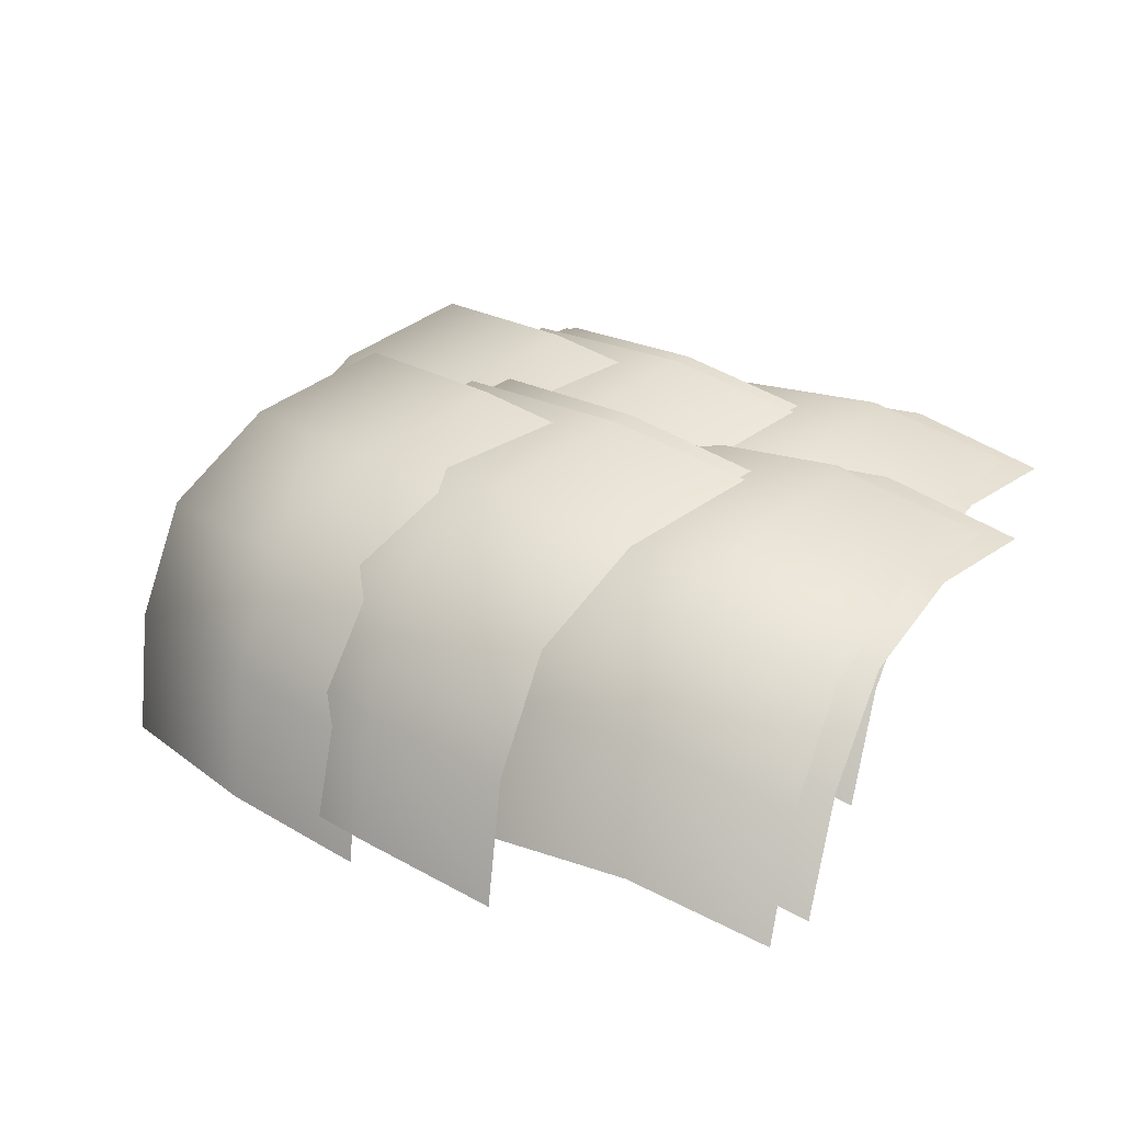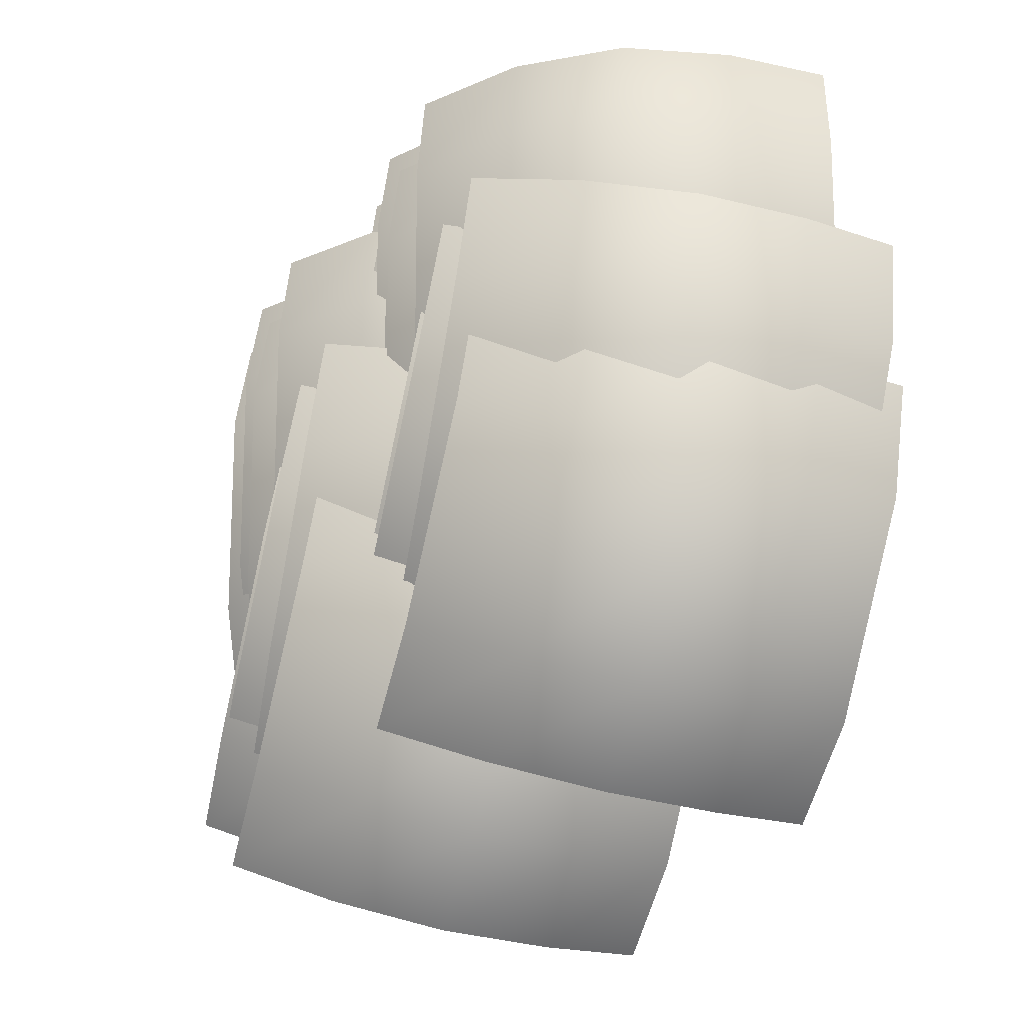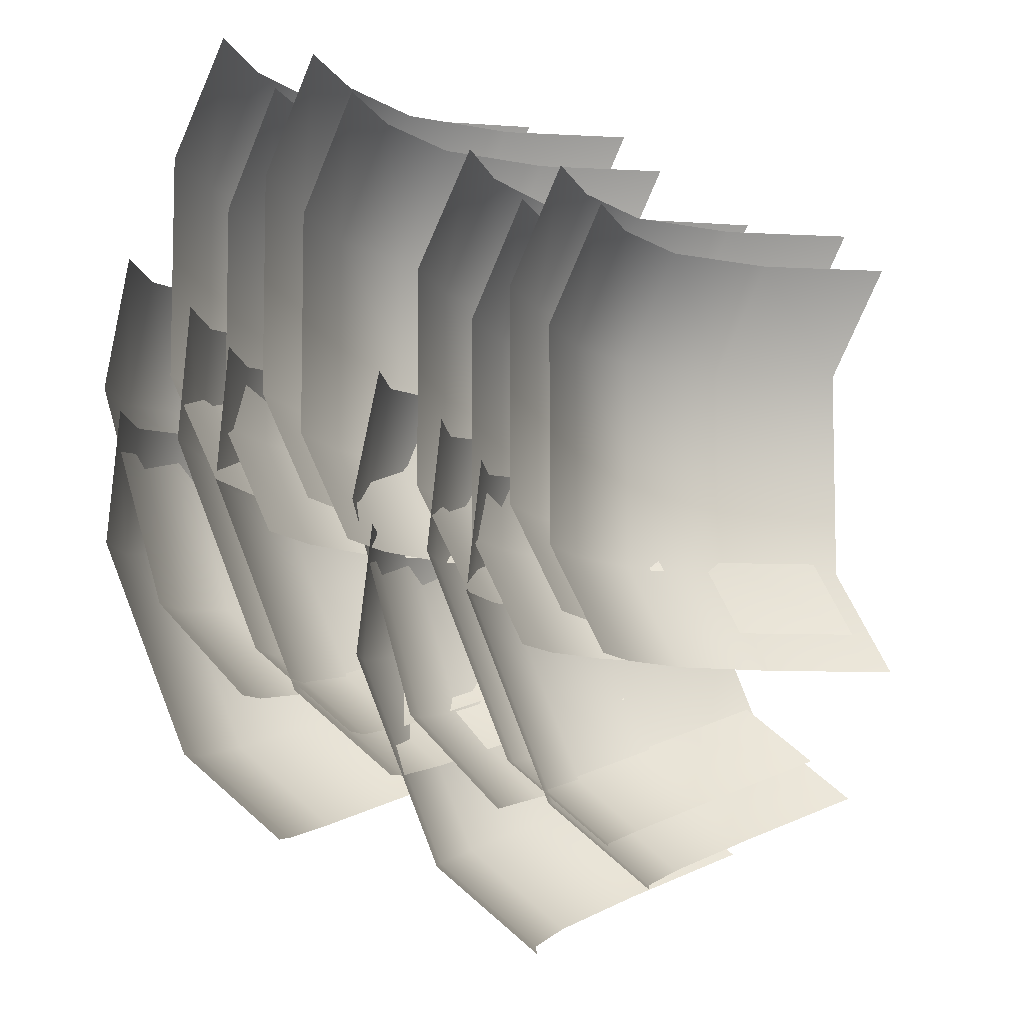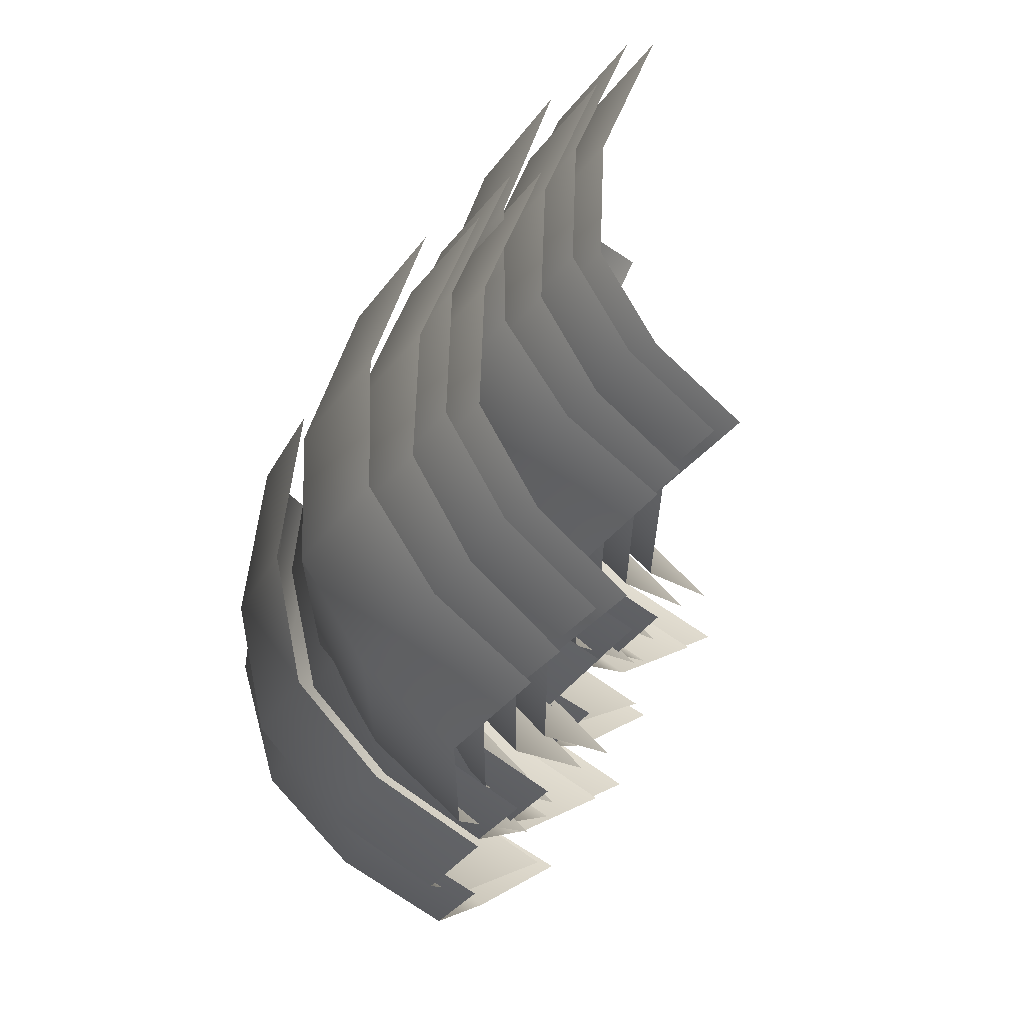
<metadata>
{"format":"obj","ext":"obj","renderer":"f3d","projection":"perspective","resolution":1024,"background":"white","views":[{"elev":16.5,"azim":-52.2,"up":"+Y"},{"elev":-16.4,"azim":-130.4,"up":"+Z"},{"elev":-7.6,"azim":-4.2,"up":"+Z"},{"elev":66.4,"azim":-62.1,"up":"+Z"}]}
</metadata>
<code>
g default
v -0.9279 -1.196 6.861
v -0.05487 1.77 6.861
v 1.597 4.407 6.861
v 4.462 5.976 6.861
v 8.079 6.457 6.861
v -2.282 0.129 3.815
v -1.409 3.094 3.815
v 0.2429 5.732 3.815
v 3.107 7.3 3.815
v 6.724 7.781 3.815
v -2.282 0.129 0.7689
v -1.409 3.094 0.7689
v 0.2429 5.732 0.7689
v 3.107 7.3 0.7689
v 6.724 7.781 0.7689
v -2.282 0.129 -2.277
v -1.409 3.094 -2.277
v 0.2429 5.732 -2.277
v 3.107 7.3 -2.277
v 6.724 7.781 -2.277
v -0.9279 -1.196 -5.323
v -0.05487 1.77 -5.323
v 1.597 4.407 -5.323
v 4.462 5.976 -5.323
v 8.079 6.457 -5.323
g pPlane1 group1
f 1 2 7 6
f 2 3 8 7
f 3 4 9 8
f 4 5 10 9
f 6 7 12 11
f 7 8 13 12
f 8 9 14 13
f 9 10 15 14
f 11 12 17 16
f 12 13 18 17
f 13 14 19 18
f 14 15 20 19
f 16 17 22 21
f 17 18 23 22
f 18 19 24 23
f 19 20 25 24
g default
v 0.5059 -1.221 5.477
v 1.528 1.696 5.477
v 3.311 4.247 5.477
v 6.251 5.669 5.477
v 9.888 5.966 5.477
v -0.7798 0.1705 2.431
v 0.2422 3.088 2.431
v 2.026 5.638 2.431
v 4.966 7.06 2.431
v 8.602 7.357 2.431
v -0.7798 0.1705 -0.6153
v 0.2422 3.088 -0.6153
v 2.026 5.638 -0.6153
v 4.966 7.06 -0.6153
v 8.602 7.357 -0.6153
v -0.7798 0.1705 -3.661
v 0.2422 3.088 -3.661
v 2.026 5.638 -3.661
v 4.966 7.06 -3.661
v 8.602 7.357 -3.661
v 0.5059 -1.221 -6.707
v 1.528 1.696 -6.707
v 3.311 4.247 -6.707
v 6.251 5.669 -6.707
v 9.888 5.966 -6.707
g group1 pPlane2
f 26 27 32 31
f 27 28 33 32
f 28 29 34 33
f 29 30 35 34
f 31 32 37 36
f 32 33 38 37
f 33 34 39 38
f 34 35 40 39
f 36 37 42 41
f 37 38 43 42
f 38 39 44 43
f 39 40 45 44
f 41 42 47 46
f 42 43 48 47
f 43 44 49 48
f 44 45 50 49
g default
v 1.529 -1.598 6.34
v 2.551 1.319 6.34
v 4.335 3.87 6.34
v 7.275 5.292 6.34
v 10.91 5.589 6.34
v 0.2435 -0.2065 3.294
v 1.266 2.711 3.294
v 3.049 5.261 3.294
v 5.989 6.683 3.294
v 9.626 6.98 3.294
v 0.2435 -0.2065 0.2476
v 1.266 2.711 0.2476
v 3.049 5.261 0.2476
v 5.989 6.683 0.2476
v 9.626 6.98 0.2476
v 0.2435 -0.2065 -2.798
v 1.266 2.711 -2.798
v 3.049 5.261 -2.798
v 5.989 6.683 -2.798
v 9.626 6.98 -2.798
v 1.529 -1.598 -5.845
v 2.551 1.319 -5.845
v 4.335 3.87 -5.845
v 7.275 5.292 -5.845
v 10.91 5.589 -5.845
g group1 pPlane3
f 51 52 57 56
f 52 53 58 57
f 53 54 59 58
f 54 55 60 59
f 56 57 62 61
f 57 58 63 62
f 58 59 64 63
f 59 60 65 64
f 61 62 67 66
f 62 63 68 67
f 63 64 69 68
f 64 65 70 69
f 66 67 72 71
f 67 68 73 72
f 68 69 74 73
f 69 70 75 74
g default
v 2.589 -1.921 5.206
v 3.61 0.9962 5.206
v 5.394 3.547 5.206
v 8.334 4.968 5.206
v 11.97 5.266 5.206
v 1.303 -0.5297 2.16
v 2.325 2.388 2.16
v 4.108 4.938 2.16
v 7.048 6.36 2.16
v 10.68 6.657 2.16
v 1.303 -0.5297 -0.8861
v 2.325 2.388 -0.8861
v 4.108 4.938 -0.8861
v 7.048 6.36 -0.8861
v 10.68 6.657 -0.8861
v 1.303 -0.5297 -3.932
v 2.325 2.388 -3.932
v 4.108 4.938 -3.932
v 7.048 6.36 -3.932
v 10.68 6.657 -3.932
v 2.589 -1.921 -6.978
v 3.61 0.9962 -6.978
v 5.394 3.547 -6.978
v 8.334 4.968 -6.978
v 11.97 5.266 -6.978
g group1 pPlane4
f 76 77 82 81
f 77 78 83 82
f 78 79 84 83
f 79 80 85 84
f 81 82 87 86
f 82 83 88 87
f 83 84 89 88
f 84 85 90 89
f 86 87 92 91
f 87 88 93 92
f 88 89 94 93
f 89 90 95 94
f 91 92 97 96
f 92 93 98 97
f 93 94 99 98
f 94 95 100 99
g default
v -3.515 -0.9737 -3.477
v -3.276 2.108 -3.435
v -2.263 5.03 -3.091
v 0.05808 7.159 -2.228
v 3.272 8.381 -1.005
v -3.904 -0.005421 -6.909
v -3.664 3.076 -6.867
v -2.652 5.999 -6.523
v -0.3304 8.128 -5.66
v 2.883 9.349 -4.438
v -2.805 -0.05157 -9.75
v -2.566 3.03 -9.708
v -1.553 5.952 -9.364
v 0.7679 8.082 -8.501
v 3.981 9.303 -7.278
v -1.707 -0.09772 -12.59
v -1.468 2.984 -12.55
v -0.455 5.906 -12.2
v 1.866 8.035 -11.34
v 5.08 9.257 -10.12
v 0.8781 -1.158 -14.84
v 1.117 1.923 -14.8
v 2.13 4.846 -14.45
v 4.451 6.975 -13.59
v 7.665 8.196 -12.37
g group1 pPlane5
f 101 102 107 106
f 102 103 108 107
f 103 104 109 108
f 104 105 110 109
f 106 107 112 111
f 107 108 113 112
f 108 109 114 113
f 109 110 115 114
f 111 112 117 116
f 112 113 118 117
f 113 114 119 118
f 114 115 120 119
f 116 117 122 121
f 117 118 123 122
f 118 119 124 123
f 119 120 125 124
g default
v -3.36 -1.045 0.6853
v -2.983 2.022 0.7609
v -1.813 4.891 1.055
v 0.674 6.9 1.718
v 4.045 7.958 2.631
v -4.049 0.01697 -2.671
v -3.671 3.084 -2.595
v -2.502 5.953 -2.301
v -0.0144 7.963 -1.638
v 3.356 9.02 -0.7253
v -3.244 -0.009621 -5.609
v -2.867 3.057 -5.533
v -1.698 5.926 -5.239
v 0.7899 7.936 -4.576
v 4.161 8.994 -3.663
v -2.44 -0.03621 -8.547
v -2.063 3.031 -8.471
v -0.8932 5.9 -8.177
v 1.594 7.91 -7.514
v 4.965 8.967 -6.601
v -0.1432 -1.152 -11.07
v 0.2342 1.915 -10.99
v 1.404 4.784 -10.7
v 3.891 6.794 -10.03
v 7.262 7.851 -9.12
g group1 pPlane6
f 126 127 132 131
f 127 128 133 132
f 128 129 134 133
f 129 130 135 134
f 131 132 137 136
f 132 133 138 137
f 133 134 139 138
f 134 135 140 139
f 136 137 142 141
f 137 138 143 142
f 138 139 144 143
f 139 140 145 144
f 141 142 147 146
f 142 143 148 147
f 143 144 149 148
f 144 145 150 149
g default
v -1.685 -1.272 -0.6666
v -1.29 1.794 -0.6242
v -0.1308 4.661 -0.2801
v 2.295 6.67 0.5827
v 5.566 7.727 1.805
v -2.024 -0.2852 -4.099
v -1.629 2.78 -4.056
v -0.4698 5.648 -3.712
v 1.956 7.657 -2.849
v 5.227 8.714 -1.627
v -0.9294 -0.3868 -6.939
v -0.5346 2.679 -6.897
v 0.6247 5.546 -6.553
v 3.051 7.555 -5.69
v 6.322 8.612 -4.468
v 0.1652 -0.4885 -9.78
v 0.56 2.577 -9.738
v 1.719 5.445 -9.394
v 4.145 7.453 -8.531
v 7.416 8.511 -7.308
v 2.693 -1.678 -12.03
v 3.088 1.387 -11.99
v 4.247 4.255 -11.64
v 6.673 6.263 -10.78
v 9.945 7.321 -9.558
g group1 pPlane7
f 151 152 157 156
f 152 153 158 157
f 153 154 159 158
f 154 155 160 159
f 156 157 162 161
f 157 158 163 162
f 158 159 164 163
f 159 160 165 164
f 161 162 167 166
f 162 163 168 167
f 163 164 169 168
f 164 165 170 169
f 166 167 172 171
f 167 168 173 172
f 168 169 174 173
f 169 170 175 174
g default
v -0.6257 -1.595 -1.8
v -0.2309 1.471 -1.758
v 0.9284 4.338 -1.414
v 3.354 6.347 -0.5511
v 6.626 7.404 0.6715
v -0.9647 -0.6083 -5.232
v -0.5699 2.457 -5.19
v 0.5894 5.325 -4.846
v 3.015 7.334 -3.983
v 6.287 8.391 -2.761
v 0.1299 -0.71 -8.073
v 0.5247 2.356 -8.031
v 1.684 5.223 -7.687
v 4.11 7.232 -6.824
v 7.381 8.289 -5.601
v 1.224 -0.8117 -10.91
v 1.619 2.254 -10.87
v 2.779 5.121 -10.53
v 5.205 7.13 -9.665
v 8.476 8.187 -8.442
v 3.753 -2.002 -13.16
v 4.147 1.064 -13.12
v 5.307 3.931 -12.78
v 7.733 5.94 -11.91
v 11 6.998 -10.69
g group1 pPlane8
f 176 177 182 181
f 177 178 183 182
f 178 179 184 183
f 179 180 185 184
f 181 182 187 186
f 182 183 188 187
f 183 184 189 188
f 184 185 190 189
f 186 187 192 191
f 187 188 193 192
f 188 189 194 193
f 189 190 195 194
f 191 192 197 196
f 192 193 198 197
f 193 194 199 198
f 194 195 200 199
g default
v -7.688 -1.196 9.837
v -6.815 1.77 9.837
v -5.162 4.407 9.837
v -2.298 5.976 9.837
v 1.319 6.457 9.837
v -9.042 0.129 6.791
v -8.169 3.094 6.791
v -6.517 5.732 6.791
v -3.653 7.3 6.791
v -0.03573 7.781 6.791
v -9.042 0.129 3.744
v -8.169 3.094 3.744
v -6.517 5.732 3.744
v -3.653 7.3 3.744
v -0.03573 7.781 3.744
v -9.042 0.129 0.6984
v -8.169 3.094 0.6984
v -6.517 5.732 0.6984
v -3.653 7.3 0.6984
v -0.03573 7.781 0.6984
v -7.688 -1.196 -2.348
v -6.815 1.77 -2.348
v -5.162 4.407 -2.348
v -2.298 5.976 -2.348
v 1.319 6.457 -2.348
g group1 pPlane9
f 201 202 207 206
f 202 203 208 207
f 203 204 209 208
f 204 205 210 209
f 206 207 212 211
f 207 208 213 212
f 208 209 214 213
f 209 210 215 214
f 211 212 217 216
f 212 213 218 217
f 213 214 219 218
f 214 215 220 219
f 216 217 222 221
f 217 218 223 222
f 218 219 224 223
f 219 220 225 224
g default
v -6.254 -1.221 8.452
v -5.232 1.696 8.452
v -3.448 4.247 8.452
v -0.5084 5.669 8.452
v 3.128 5.966 8.452
v -7.54 0.1705 5.406
v -6.518 3.088 5.406
v -4.734 5.638 5.406
v -1.794 7.06 5.406
v 1.843 7.357 5.406
v -7.54 0.1705 2.36
v -6.518 3.088 2.36
v -4.734 5.638 2.36
v -1.794 7.06 2.36
v 1.843 7.357 2.36
v -7.54 0.1705 -0.6859
v -6.518 3.088 -0.6859
v -4.734 5.638 -0.6859
v -1.794 7.06 -0.6859
v 1.843 7.357 -0.6859
v -6.254 -1.221 -3.732
v -5.232 1.696 -3.732
v -3.448 4.247 -3.732
v -0.5084 5.669 -3.732
v 3.128 5.966 -3.732
g group1 pPlane10
f 226 227 232 231
f 227 228 233 232
f 228 229 234 233
f 229 230 235 234
f 231 232 237 236
f 232 233 238 237
f 233 234 239 238
f 234 235 240 239
f 236 237 242 241
f 237 238 243 242
f 238 239 244 243
f 239 240 245 244
f 241 242 247 246
f 242 243 248 247
f 243 244 249 248
f 244 245 250 249
g default
v -5.231 -1.598 9.315
v -4.209 1.319 9.315
v -2.425 3.87 9.315
v 0.515 5.292 9.315
v 4.152 5.589 9.315
v -6.516 -0.2065 6.269
v -5.494 2.711 6.269
v -3.711 5.261 6.269
v -0.7707 6.683 6.269
v 2.866 6.98 6.269
v -6.516 -0.2065 3.223
v -5.494 2.711 3.223
v -3.711 5.261 3.223
v -0.7707 6.683 3.223
v 2.866 6.98 3.223
v -6.516 -0.2065 0.1771
v -5.494 2.711 0.1771
v -3.711 5.261 0.1771
v -0.7707 6.683 0.1771
v 2.866 6.98 0.1771
v -5.231 -1.598 -2.869
v -4.209 1.319 -2.869
v -2.425 3.87 -2.869
v 0.515 5.292 -2.869
v 4.152 5.589 -2.869
g group1 pPlane11
f 251 252 257 256
f 252 253 258 257
f 253 254 259 258
f 254 255 260 259
f 256 257 262 261
f 257 258 263 262
f 258 259 264 263
f 259 260 265 264
f 261 262 267 266
f 262 263 268 267
f 263 264 269 268
f 264 265 270 269
f 266 267 272 271
f 267 268 273 272
f 268 269 274 273
f 269 270 275 274
g default
v -4.171 -1.921 8.182
v -3.149 0.9962 8.182
v -1.366 3.547 8.182
v 1.574 4.968 8.182
v 5.211 5.266 8.182
v -5.457 -0.5297 5.135
v -4.435 2.388 5.135
v -2.652 4.938 5.135
v 0.2885 6.36 5.135
v 3.925 6.657 5.135
v -5.457 -0.5297 2.089
v -4.435 2.388 2.089
v -2.652 4.938 2.089
v 0.2885 6.36 2.089
v 3.925 6.657 2.089
v -5.457 -0.5297 -0.9567
v -4.435 2.388 -0.9567
v -2.652 4.938 -0.9567
v 0.2885 6.36 -0.9567
v 3.925 6.657 -0.9567
v -4.171 -1.921 -4.003
v -3.149 0.9962 -4.003
v -1.366 3.547 -4.003
v 1.574 4.968 -4.003
v 5.211 5.266 -4.003
g group1 pPlane12
f 276 277 282 281
f 277 278 283 282
f 278 279 284 283
f 279 280 285 284
f 281 282 287 286
f 282 283 288 287
f 283 284 289 288
f 284 285 290 289
f 286 287 292 291
f 287 288 293 292
f 288 289 294 293
f 289 290 295 294
f 291 292 297 296
f 292 293 298 297
f 293 294 299 298
f 294 295 300 299
g default
v -10.27 -0.9737 -0.5018
v -10.04 2.108 -0.4594
v -9.023 5.03 -0.1153
v -6.702 7.159 0.7475
v -3.488 8.381 1.97
v -10.66 -0.005421 -3.934
v -10.42 3.076 -3.891
v -9.411 5.999 -3.547
v -7.09 8.128 -2.685
v -3.877 9.349 -1.462
v -9.565 -0.05157 -6.775
v -9.326 3.03 -6.732
v -8.313 5.952 -6.388
v -5.992 8.082 -5.525
v -2.778 9.303 -4.303
v -8.467 -0.09772 -9.616
v -8.228 2.984 -9.573
v -7.215 5.906 -9.229
v -4.894 8.035 -8.366
v -1.68 9.257 -7.144
v -5.882 -1.158 -11.87
v -5.643 1.923 -11.82
v -4.63 4.846 -11.48
v -2.309 6.975 -10.62
v 0.905 8.196 -9.393
g group1 pPlane13
f 301 302 307 306
f 302 303 308 307
f 303 304 309 308
f 304 305 310 309
f 306 307 312 311
f 307 308 313 312
f 308 309 314 313
f 309 310 315 314
f 311 312 317 316
f 312 313 318 317
f 313 314 319 318
f 314 315 320 319
f 316 317 322 321
f 317 318 323 322
f 318 319 324 323
f 319 320 325 324
g default
v -10.12 -1.045 3.661
v -9.743 2.022 3.736
v -8.573 4.891 4.031
v -6.086 6.9 4.693
v -2.715 7.958 5.607
v -10.81 0.01697 0.3045
v -10.43 3.084 0.38
v -9.262 5.953 0.6743
v -6.774 7.963 1.337
v -3.404 9.02 2.25
v -10 -0.009621 -2.633
v -9.627 3.057 -2.558
v -8.457 5.926 -2.264
v -5.97 7.936 -1.601
v -2.599 8.994 -0.6876
v -9.2 -0.03621 -5.571
v -8.823 3.031 -5.496
v -7.653 5.9 -5.201
v -5.166 7.91 -4.539
v -1.795 8.967 -3.625
v -6.903 -1.152 -8.091
v -6.526 1.915 -8.015
v -5.356 4.784 -7.721
v -2.869 6.794 -7.058
v 0.5019 7.851 -6.145
g group1 pPlane14
f 326 327 332 331
f 327 328 333 332
f 328 329 334 333
f 329 330 335 334
f 331 332 337 336
f 332 333 338 337
f 333 334 339 338
f 334 335 340 339
f 336 337 342 341
f 337 338 343 342
f 338 339 344 343
f 339 340 345 344
f 341 342 347 346
f 342 343 348 347
f 343 344 349 348
f 344 345 350 349
g default
v -8.445 -1.272 2.309
v -8.05 1.794 2.351
v -6.891 4.661 2.695
v -4.465 6.67 3.558
v -1.193 7.727 4.781
v -8.784 -0.2852 -1.123
v -8.389 2.78 -1.081
v -7.23 5.648 -0.7367
v -4.804 7.657 0.1262
v -1.532 8.714 1.349
v -7.689 -0.3868 -3.964
v -7.294 2.679 -3.922
v -6.135 5.546 -3.577
v -3.709 7.555 -2.715
v -0.4379 8.612 -1.492
v -6.595 -0.4885 -6.805
v -6.2 2.577 -6.762
v -5.041 5.445 -6.418
v -2.615 7.453 -5.555
v 0.6567 8.511 -4.333
v -4.067 -1.678 -9.054
v -3.672 1.387 -9.012
v -2.512 4.255 -8.668
v -0.08643 6.263 -7.805
v 3.185 7.321 -6.582
g group1 pPlane15
f 351 352 357 356
f 352 353 358 357
f 353 354 359 358
f 354 355 360 359
f 356 357 362 361
f 357 358 363 362
f 358 359 364 363
f 359 360 365 364
f 361 362 367 366
f 362 363 368 367
f 363 364 369 368
f 364 365 370 369
f 366 367 372 371
f 367 368 373 372
f 368 369 374 373
f 369 370 375 374
g default
v -7.385 -1.595 1.175
v -6.991 1.471 1.218
v -5.831 4.338 1.562
v -3.405 6.347 2.424
v -0.1342 7.404 3.647
v -7.724 -0.6083 -2.257
v -7.33 2.457 -2.215
v -6.17 5.325 -1.87
v -3.744 7.334 -1.008
v -0.4732 8.391 0.2149
v -6.63 -0.71 -5.098
v -6.235 2.356 -5.055
v -5.076 5.223 -4.711
v -2.65 7.232 -3.848
v 0.6214 8.289 -2.626
v -5.535 -0.8117 -7.939
v -5.141 2.254 -7.896
v -3.981 5.121 -7.552
v -1.555 7.13 -6.689
v 1.716 8.187 -5.467
v -3.007 -2.002 -10.19
v -2.612 1.064 -10.15
v -1.453 3.931 -9.802
v 0.9728 5.94 -8.939
v 4.244 6.998 -7.716
g group1 pPlane16
f 376 377 382 381
f 377 378 383 382
f 378 379 384 383
f 379 380 385 384
f 381 382 387 386
f 382 383 388 387
f 383 384 389 388
f 384 385 390 389
f 386 387 392 391
f 387 388 393 392
f 388 389 394 393
f 389 390 395 394
f 391 392 397 396
f 392 393 398 397
f 393 394 399 398
f 394 395 400 399

</code>
